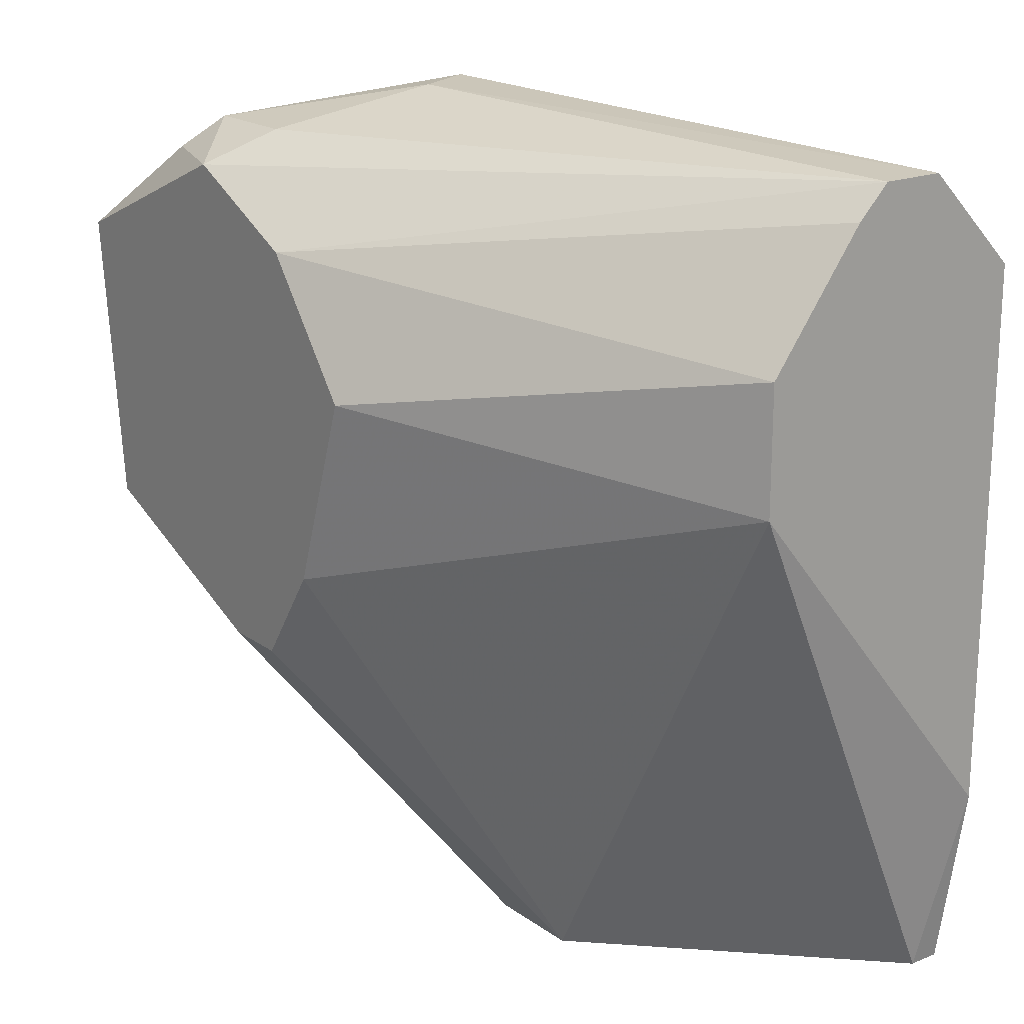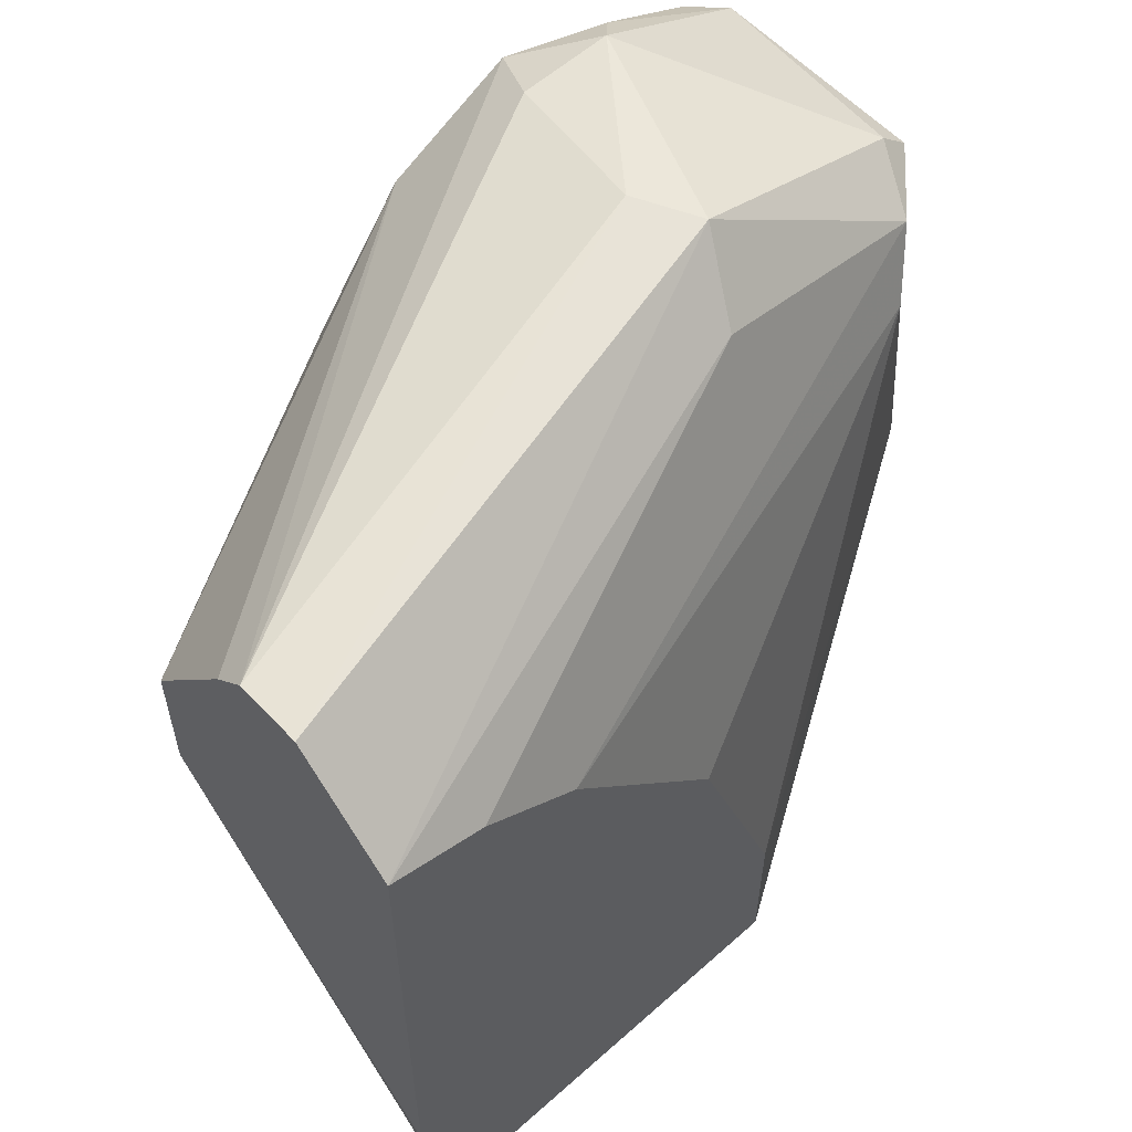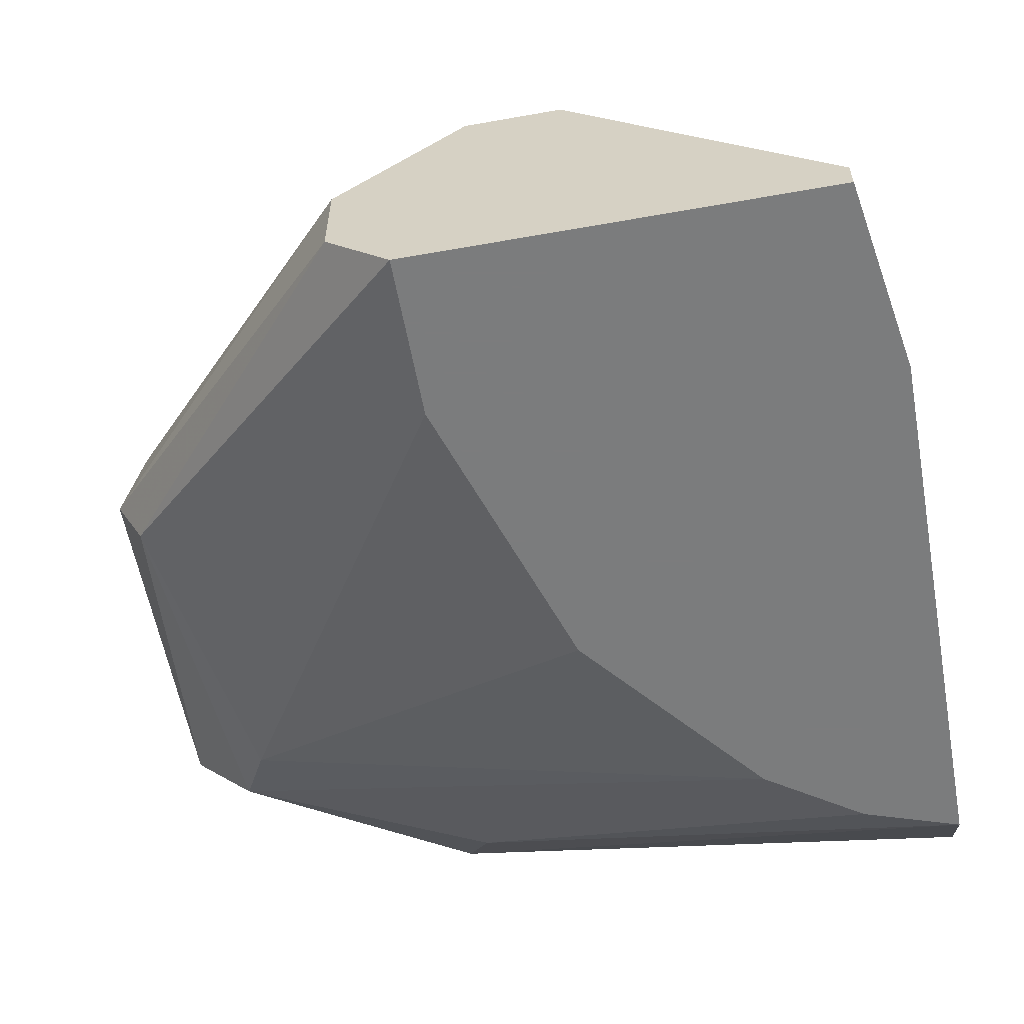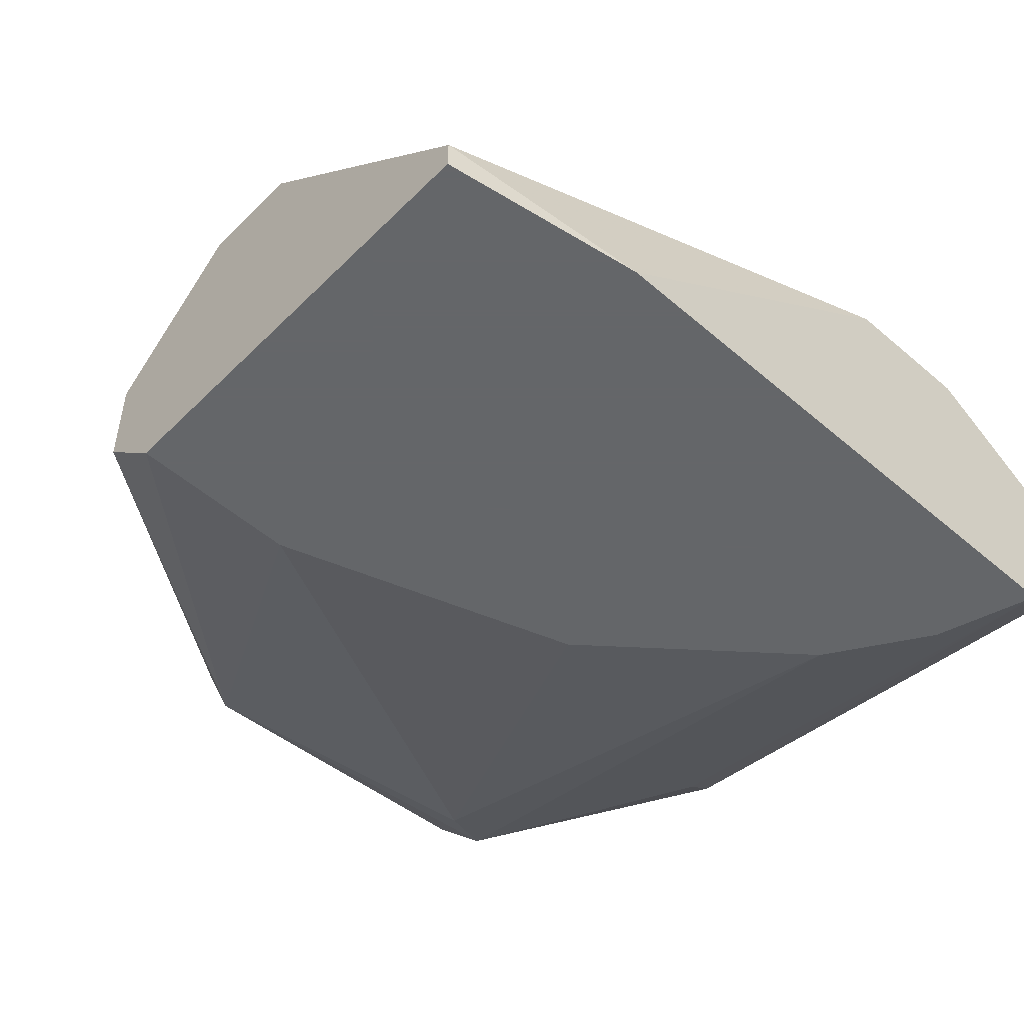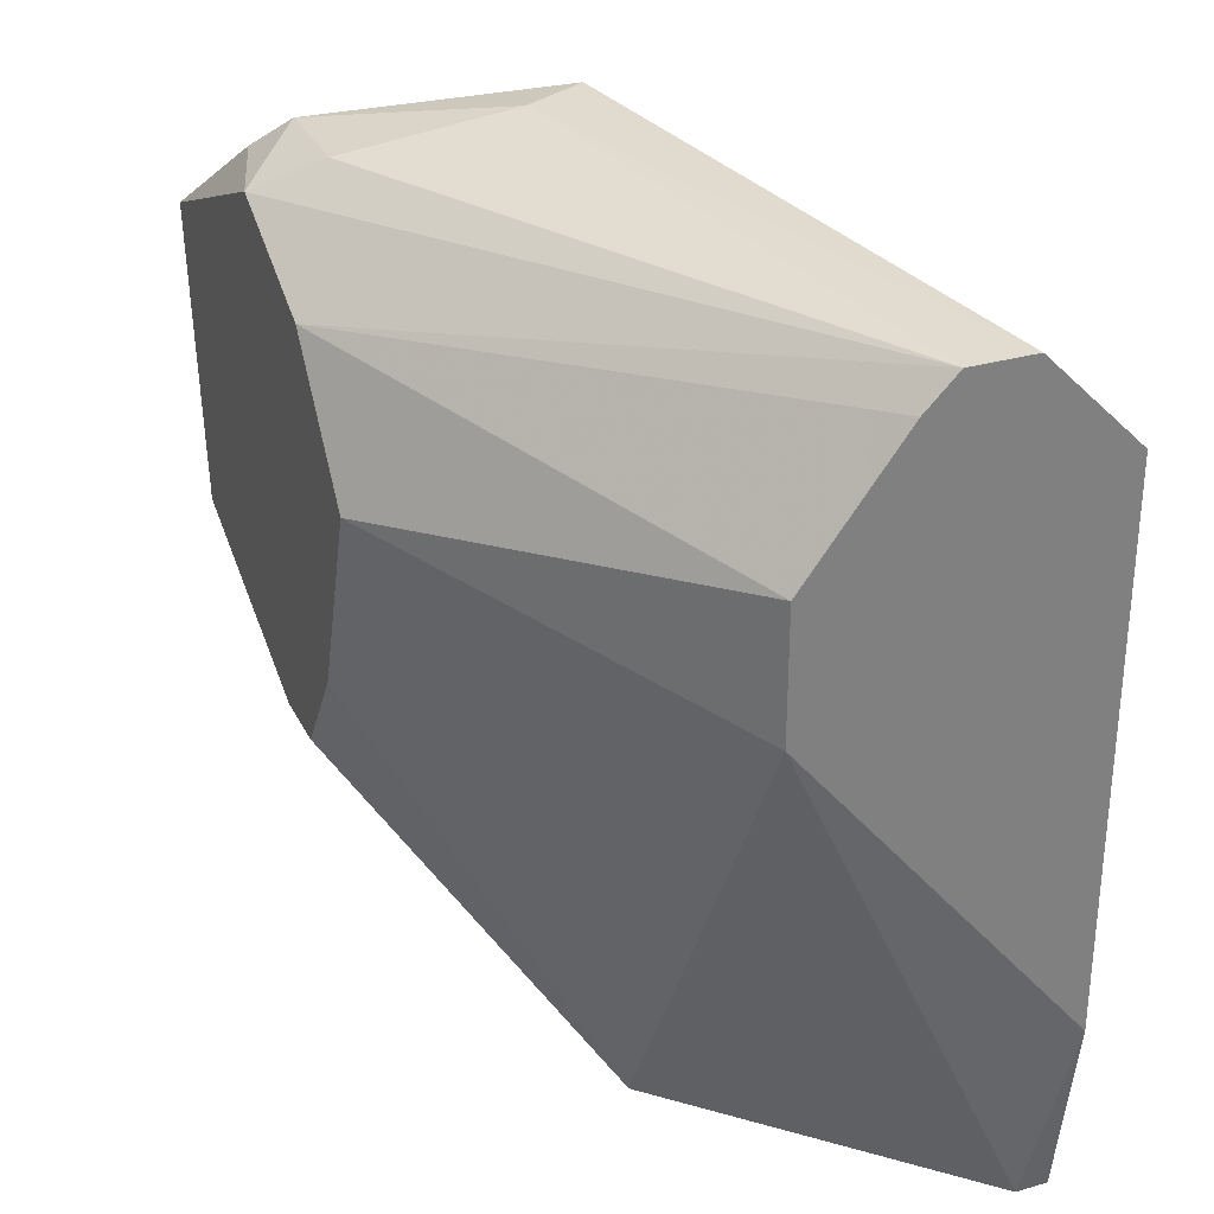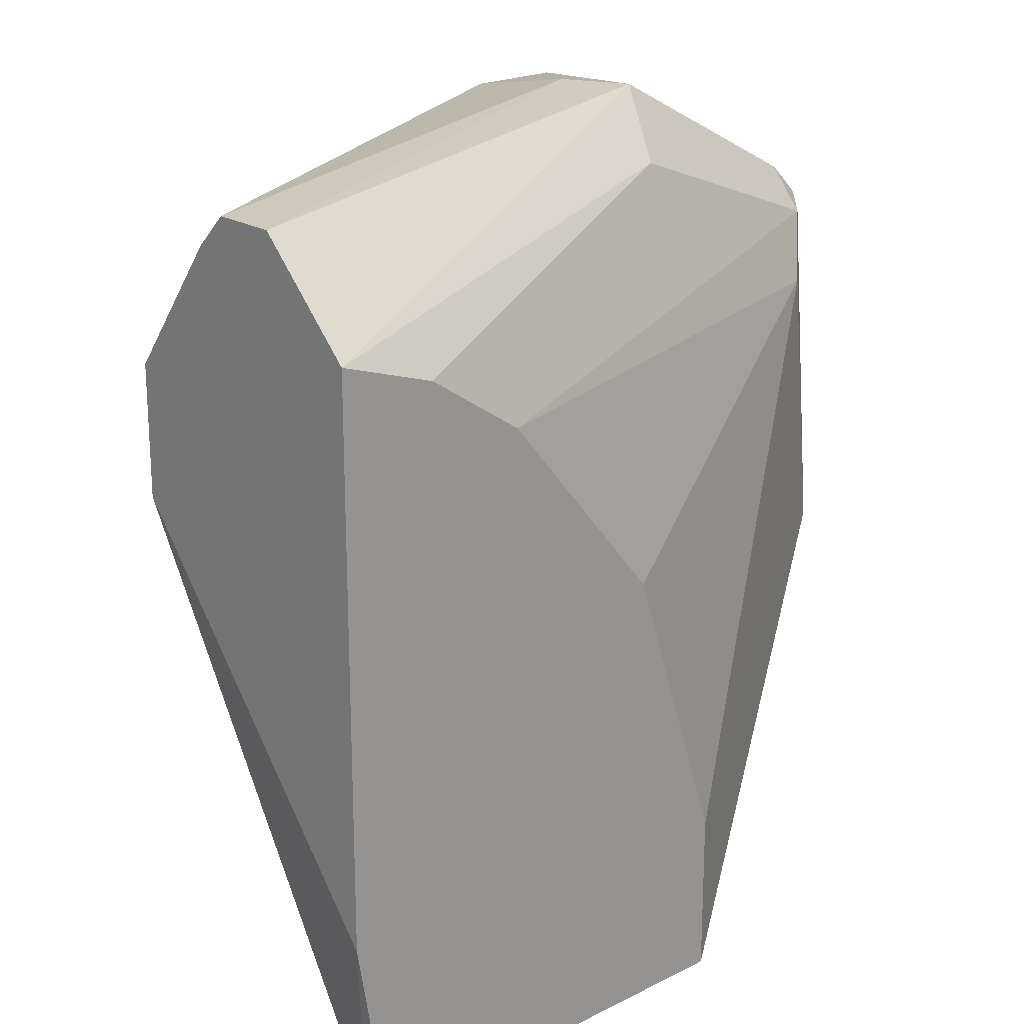
<metadata>
{"format":"obj","ext":"obj","renderer":"f3d","projection":"perspective","resolution":1024,"background":"white","views":[{"elev":19.1,"azim":52.6,"up":"+Y"},{"elev":58.2,"azim":137.4,"up":"+Y"},{"elev":-58.7,"azim":10.4,"up":"+Z"},{"elev":-51.7,"azim":47.0,"up":"+Z"},{"elev":30.7,"azim":67.3,"up":"+Y"},{"elev":20.9,"azim":138.0,"up":"+Y"}]}
</metadata>
<code>
v -0.03452 0.0099 0.03102
v -0.03452 0.02095 0.04106
v -0.03452 0.02195 0.03303
v -0.02748 0.02397 0.04106
v -0.01241 0.02095 0.02499
v -0.03251 0.01894 0.03001
v -0.02246 0.01191 0.04106
v -0.009397 0.01995 0.03403
v -0.009397 0.01593 0.03403
v -0.009397 0.02195 0.02499
v -0.009397 0.004876 0.02499
v -0.009397 0.02397 0.03102
v -0.009397 0.02497 0.028
v -0.009397 0.02497 0.03001
v -0.0104 -0.001156 0.026
v -0.0104 -0.001156 0.02499
v -0.0305 0.02397 0.04006
v -0.02046 0.01291 0.02499
v -0.02046 0.01794 0.04106
v -0.02547 -0.001156 0.03001
v -0.02547 -0.001156 0.027
v -0.02547 0.02397 0.03001
v -0.02547 0.02598 0.03403
v -0.01543 0.01894 0.02499
v -0.03552 0.0099 0.03303
v -0.03552 0.02095 0.04006
v -0.03552 0.02095 0.03303
v -0.03552 0.0109 0.03805
v -0.03552 0.01291 0.04006
v -0.02346 0.003869 0.02499
v -0.02346 0.02195 0.04106
v -0.02346 -0.001156 0.02499
v -0.03351 0.02095 0.03102
v -0.03351 0.01191 0.04106
v -0.02648 0.008894 0.04106
v -0.02648 0.02598 0.03202
v -0.02648 0.02497 0.03905
v -0.01844 -0.001156 0.03403
v -0.02146 -0.001156 0.03403
v -0.02949 0.02497 0.03905
v -0.02447 0.008894 0.04106
f 34 39 35
f 32 15 38
f 15 9 38
f 32 38 20
f 32 5 10
f 12 9 10
f 41 31 2
f 5 32 18
f 1 25 27
f 33 1 27
f 25 29 27
f 9 15 11
f 32 10 11
f 10 9 11
f 31 41 19
f 38 41 39
f 20 38 39
f 12 10 13
f 10 36 13
f 41 2 34
f 2 29 34
f 9 12 8
f 12 31 8
f 19 9 8
f 31 19 8
f 1 33 6
f 29 25 28
f 25 20 28
f 20 39 28
f 34 29 28
f 39 34 28
f 41 38 7
f 38 9 7
f 9 19 7
f 19 41 7
f 25 1 21
f 1 32 21
f 20 25 21
f 32 20 21
f 32 1 30
f 18 32 30
f 1 6 30
f 6 18 30
f 15 32 16
f 11 15 16
f 32 11 16
f 31 12 14
f 12 13 14
f 2 17 26
f 29 2 26
f 27 29 26
f 26 17 40
f 33 36 22
f 10 5 22
f 36 10 22
f 17 2 4
f 2 31 4
f 31 14 4
f 14 37 4
f 40 17 4
f 37 40 4
f 13 36 23
f 37 14 23
f 14 13 23
f 36 40 23
f 40 37 23
f 5 18 24
f 6 33 24
f 18 6 24
f 22 5 24
f 33 22 24
f 36 33 3
f 33 27 3
f 27 26 3
f 26 40 3
f 40 36 3
f 39 41 35
f 41 34 35

</code>
